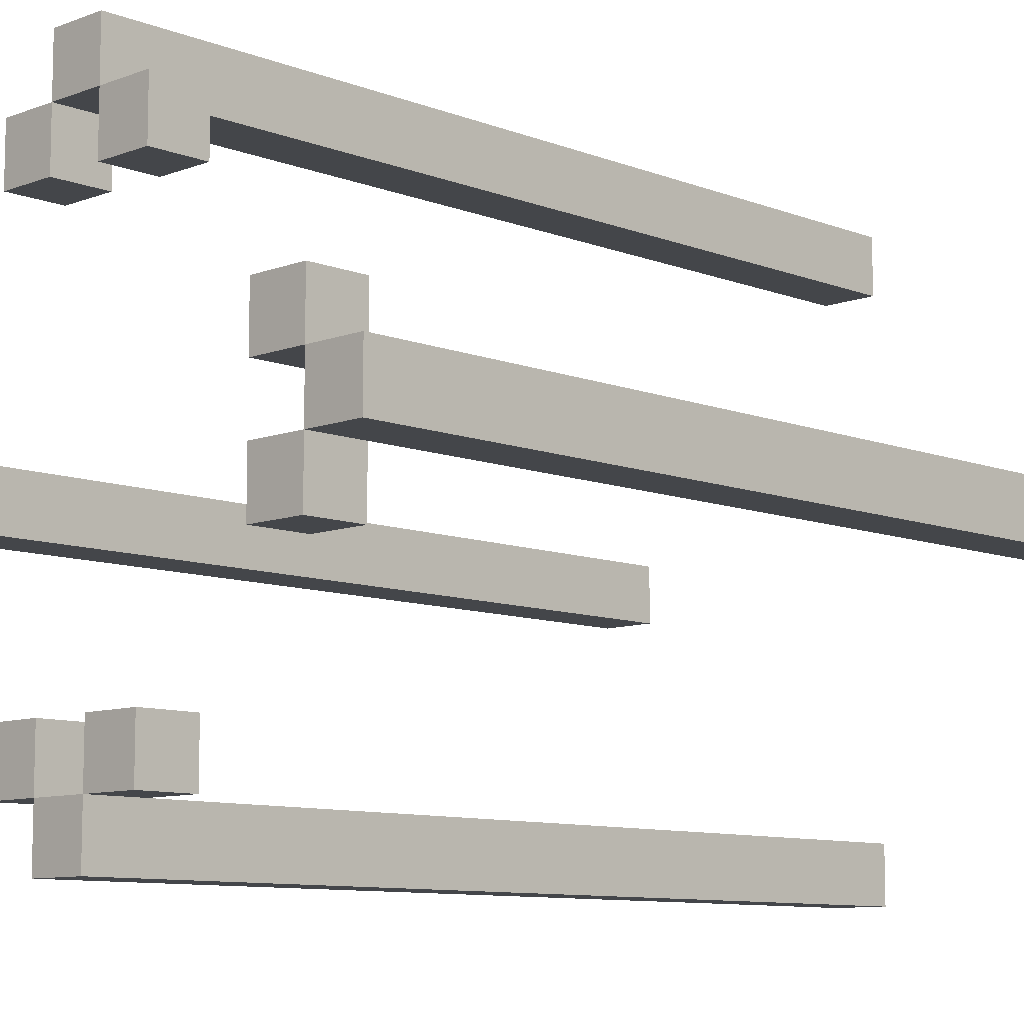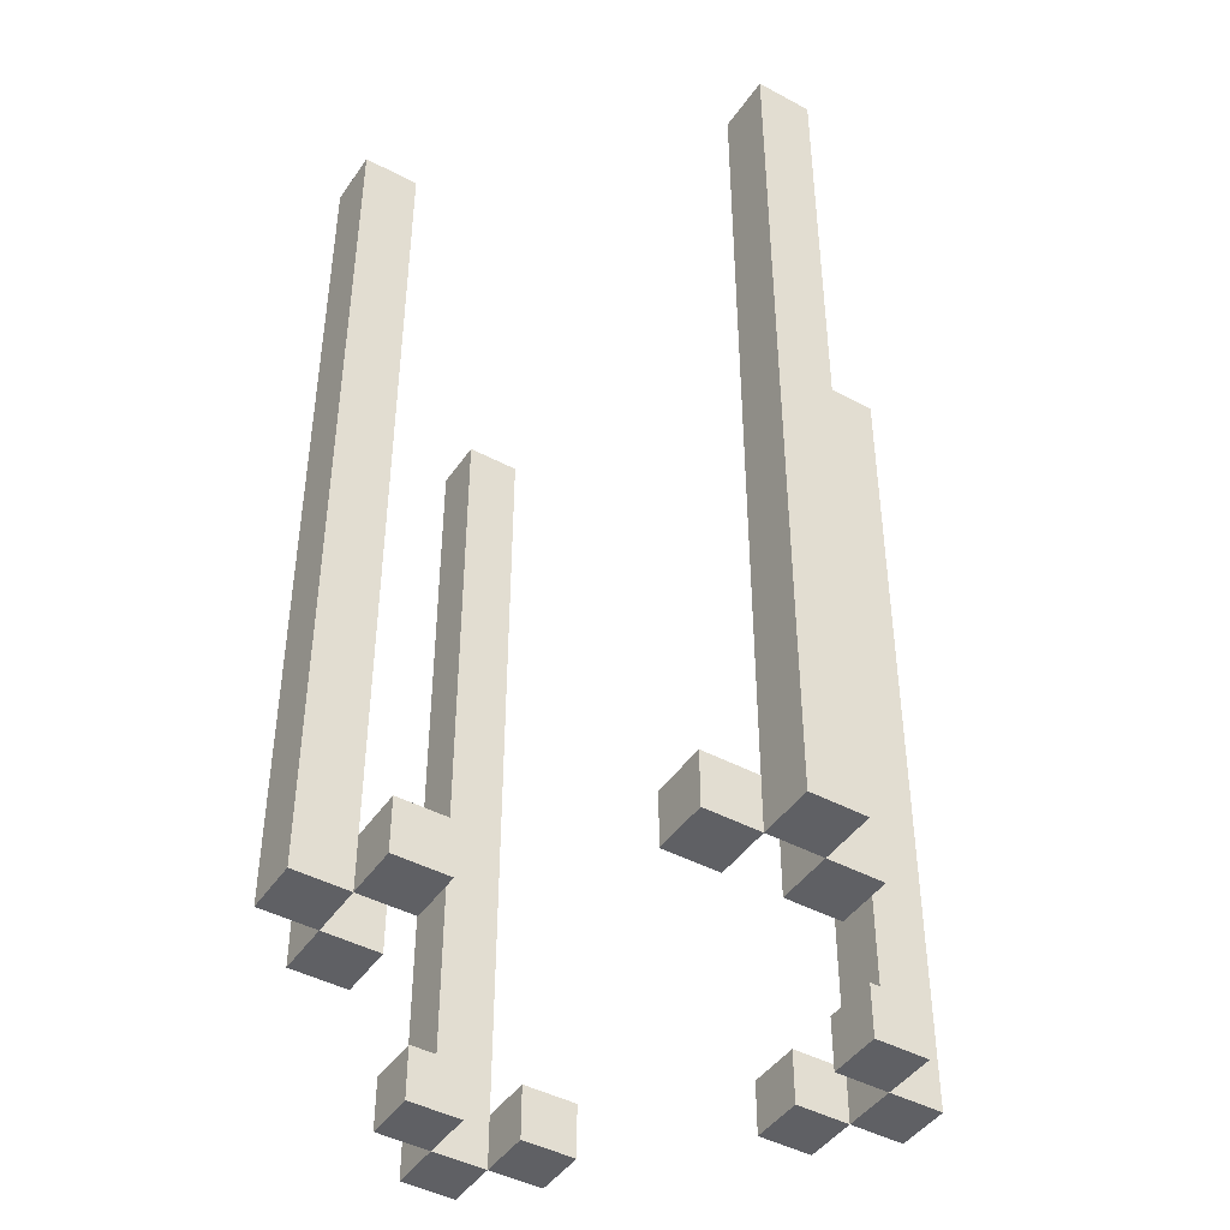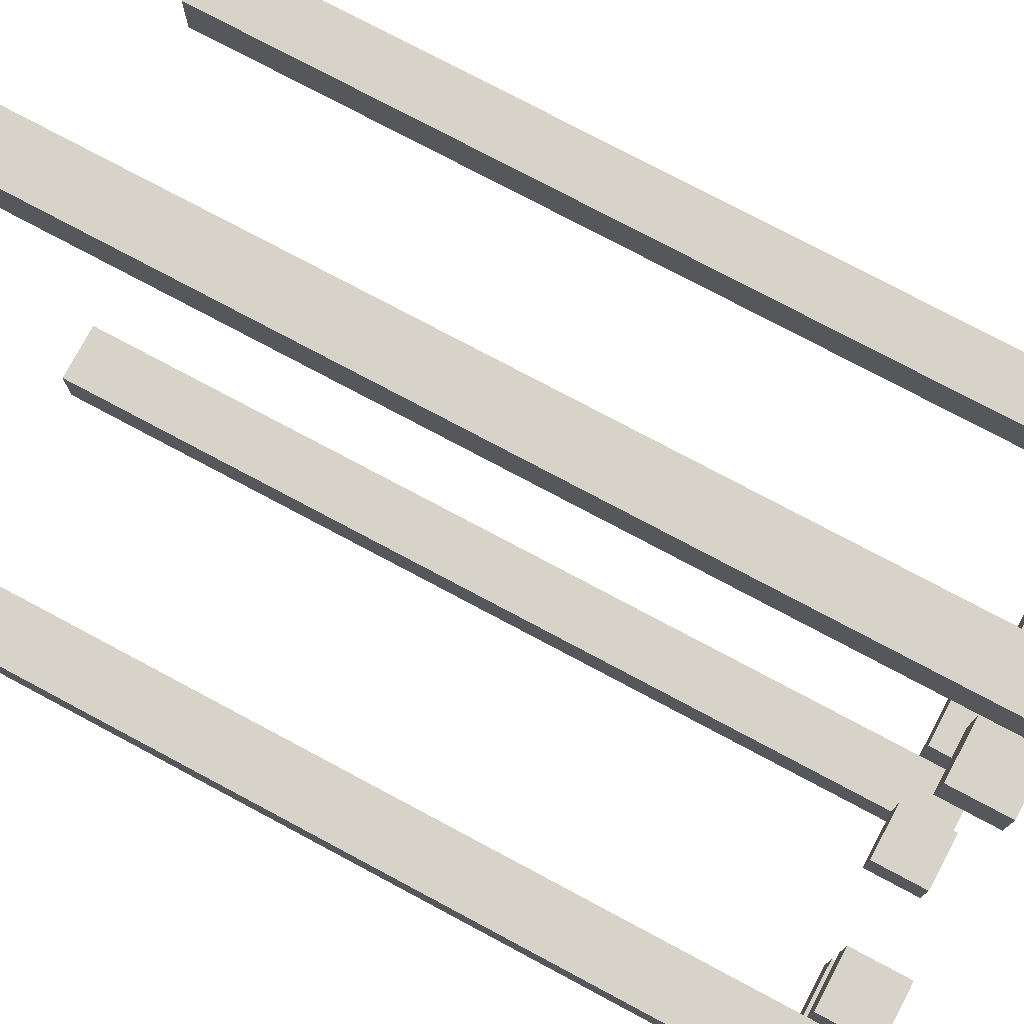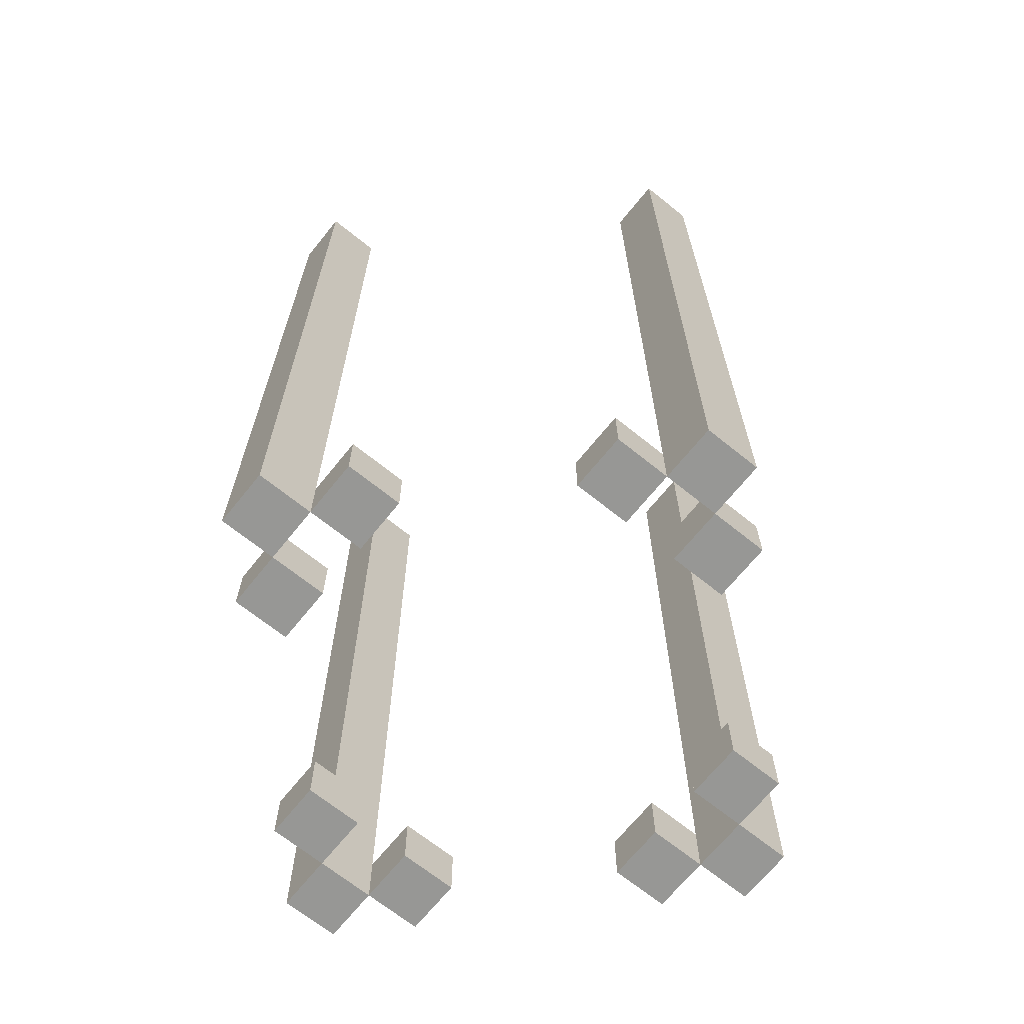
<metadata>
{"format":"obj","ext":"obj","renderer":"f3d","projection":"perspective","resolution":1024,"background":"white","views":[{"elev":-9.4,"azim":44.5,"up":"+Z"},{"elev":-44.3,"azim":147.9,"up":"+Y"},{"elev":76.4,"azim":-61.9,"up":"+Z"},{"elev":-68.1,"azim":-38.9,"up":"+Y"}]}
</metadata>
<code>
o Fountain_LavaDrop
v -4 0 -1.7
v -4 0 -1.8
v -4 0.2 -1.7
v -4 0.2 -1.8
v -4 0.4 -1.7
v -4 0.4 -1.8
v -4 0.6 -1.7
v -4 0.6 -1.8
v -4 1.3 -1.7
v -4 1.3 -1.8
v -4 1.6 -1.7
v -4 1.6 -1.8
v -3.9 0 -1.6
v -3.9 0 -1.7
v -3.9 0 -1.8
v -3.9 0 -1.9
v -3.9 0.1 -1.6
v -3.9 0.1 -1.7
v -3.9 0.1 -1.8
v -3.9 0.1 -1.9
v -3.6 0 -1.3
v -3.6 0 -1.4
v -3.6 0 -2.1
v -3.6 0 -2.2
v -3.6 0.1 -1.3
v -3.6 0.1 -1.4
v -3.6 0.1 -2.1
v -3.6 0.1 -2.2
v -3.5 0 -1.2
v -3.5 0 -1.3
v -3.5 0 -2.2
v -3.5 0 -2.3
v -3.5 0.1 -1.2
v -3.5 0.1 -1.3
v -3.5 0.1 -2.2
v -3.5 0.1 -2.3
v -3.5 0.2 -1.2
v -3.5 0.2 -1.3
v -3.5 0.2 -2.2
v -3.5 0.2 -2.3
v -3.5 0.7 -1.2
v -3.5 0.7 -1.3
v -3.5 0.7 -2.2
v -3.5 0.7 -2.3
v -3.5 0.8 -1.2
v -3.5 0.8 -1.3
v -3.5 0.8 -2.2
v -3.5 0.8 -2.3
v -3.5 1 -1.2
v -3.5 1 -1.3
v -3.5 1.3 -1.2
v -3.5 1.3 -1.3
v -3.5 1.3 -2.2
v -3.5 1.3 -2.3
v -3.5 1.4 -2.2
v -3.5 1.4 -2.3
v -3.5 1.5 -1.2
v -3.5 1.5 -1.3
v -3.5 1.6 -1.2
v -3.5 1.6 -1.3
v -3.5 1.6 -2.2
v -3.5 1.6 -2.3
v -3.4 0 -1.3
v -3.4 0 -1.4
v -3.4 0 -2.1
v -3.4 0 -2.2
v -3.4 0.1 -1.3
v -3.4 0.1 -1.4
v -3.4 0.1 -2.1
v -3.4 0.1 -2.2
v -3.1 0 -1.6
v -3.1 0 -1.7
v -3.1 0 -1.8
v -3.1 0 -1.9
v -3.1 0.1 -1.6
v -3.1 0.1 -1.7
v -3.1 0.1 -1.8
v -3.1 0.1 -1.9
v -3 0 -1.7
v -3 0 -1.8
v -3 0.1 -1.7
v -3 0.1 -1.8
v -3 0.2 -1.7
v -3 0.2 -1.8
v -3 0.3 -1.7
v -3 0.3 -1.8
v -3 0.4 -1.7
v -3 0.4 -1.8
v -3 0.5 -1.7
v -3 0.5 -1.8
v -3 0.8 -1.7
v -3 0.8 -1.8
v -3 1.4 -1.7
v -3 1.4 -1.8
v -3 1.6 -1.7
v -3 1.6 -1.8
v -3.9 0 -1.7
v -3.9 0 -1.8
v -3.9 0.1 -1.7
v -3.9 0.1 -1.8
v -3.9 0.2 -1.7
v -3.9 0.2 -1.8
v -3.9 0.4 -1.7
v -3.9 0.4 -1.8
v -3.9 0.6 -1.7
v -3.9 0.6 -1.8
v -3.9 1.3 -1.7
v -3.9 1.3 -1.8
v -3.9 1.6 -1.7
v -3.9 1.6 -1.8
v -3.8 0 -1.6
v -3.8 0 -1.7
v -3.8 0 -1.8
v -3.8 0 -1.9
v -3.8 0.1 -1.6
v -3.8 0.1 -1.7
v -3.8 0.1 -1.8
v -3.8 0.1 -1.9
v -3.5 0 -1.3
v -3.5 0 -1.4
v -3.5 0 -2.1
v -3.5 0 -2.2
v -3.5 0.1 -1.3
v -3.5 0.1 -1.4
v -3.5 0.1 -2.1
v -3.5 0.1 -2.2
v -3.4 0 -1.2
v -3.4 0 -1.3
v -3.4 0 -2.2
v -3.4 0 -2.3
v -3.4 0.1 -1.2
v -3.4 0.1 -1.3
v -3.4 0.1 -2.2
v -3.4 0.1 -2.3
v -3.4 0.2 -1.2
v -3.4 0.2 -1.3
v -3.4 0.2 -2.2
v -3.4 0.2 -2.3
v -3.4 0.7 -1.2
v -3.4 0.7 -1.3
v -3.4 0.7 -2.2
v -3.4 0.7 -2.3
v -3.4 0.8 -1.2
v -3.4 0.8 -1.3
v -3.4 0.8 -2.2
v -3.4 0.8 -2.3
v -3.4 1 -1.2
v -3.4 1 -1.3
v -3.4 1.3 -1.2
v -3.4 1.3 -1.3
v -3.4 1.3 -2.2
v -3.4 1.3 -2.3
v -3.4 1.4 -2.2
v -3.4 1.4 -2.3
v -3.4 1.5 -1.2
v -3.4 1.5 -1.3
v -3.4 1.6 -1.2
v -3.4 1.6 -1.3
v -3.4 1.6 -2.2
v -3.4 1.6 -2.3
v -3.3 0 -1.3
v -3.3 0 -1.4
v -3.3 0 -2.1
v -3.3 0 -2.2
v -3.3 0.1 -1.3
v -3.3 0.1 -1.4
v -3.3 0.1 -2.1
v -3.3 0.1 -2.2
v -3 0 -1.6
v -3 0 -1.7
v -3 0 -1.8
v -3 0 -1.9
v -3 0.1 -1.6
v -3 0.1 -1.7
v -3 0.1 -1.8
v -3 0.1 -1.9
v -2.9 0 -1.7
v -2.9 0 -1.8
v -2.9 0.2 -1.7
v -2.9 0.2 -1.8
v -2.9 0.3 -1.7
v -2.9 0.3 -1.8
v -2.9 0.4 -1.7
v -2.9 0.4 -1.8
v -2.9 0.5 -1.7
v -2.9 0.5 -1.8
v -2.9 0.8 -1.7
v -2.9 0.8 -1.8
v -2.9 1.4 -1.7
v -2.9 1.4 -1.8
v -2.9 1.6 -1.7
v -2.9 1.6 -1.8
v -3.5 0 -1.2
v -3.5 0.1 -1.2
v -3.5 0.2 -1.2
v -3.5 0.7 -1.2
v -3.5 0.8 -1.2
v -3.5 1 -1.2
v -3.5 1.3 -1.2
v -3.5 1.5 -1.2
v -3.5 1.6 -1.2
v -3.4 0 -1.2
v -3.4 0.1 -1.2
v -3.4 0.2 -1.2
v -3.4 0.7 -1.2
v -3.4 0.8 -1.2
v -3.4 1 -1.2
v -3.4 1.3 -1.2
v -3.4 1.5 -1.2
v -3.4 1.6 -1.2
v -3.6 0 -1.3
v -3.6 0.1 -1.3
v -3.5 0 -1.3
v -3.5 0.1 -1.3
v -3.4 0 -1.3
v -3.4 0.1 -1.3
v -3.3 0 -1.3
v -3.3 0.1 -1.3
v -3.9 0 -1.6
v -3.9 0.1 -1.6
v -3.8 0 -1.6
v -3.8 0.1 -1.6
v -3.1 0 -1.6
v -3.1 0.1 -1.6
v -3 0 -1.6
v -3 0.1 -1.6
v -4 0 -1.7
v -4 0.2 -1.7
v -4 0.4 -1.7
v -4 0.6 -1.7
v -4 1.3 -1.7
v -4 1.6 -1.7
v -3.9 0 -1.7
v -3.9 0.1 -1.7
v -3.9 0.2 -1.7
v -3.9 0.4 -1.7
v -3.9 0.6 -1.7
v -3.9 1.3 -1.7
v -3.9 1.6 -1.7
v -3 0 -1.7
v -3 0.1 -1.7
v -3 0.2 -1.7
v -3 0.3 -1.7
v -3 0.4 -1.7
v -3 0.5 -1.7
v -3 0.8 -1.7
v -3 1.4 -1.7
v -3 1.6 -1.7
v -2.9 0 -1.7
v -2.9 0.2 -1.7
v -2.9 0.3 -1.7
v -2.9 0.4 -1.7
v -2.9 0.5 -1.7
v -2.9 0.8 -1.7
v -2.9 1.4 -1.7
v -2.9 1.6 -1.7
v -3.9 0 -1.8
v -3.9 0.1 -1.8
v -3.8 0 -1.8
v -3.8 0.1 -1.8
v -3.1 0 -1.8
v -3.1 0.1 -1.8
v -3 0 -1.8
v -3 0.1 -1.8
v -3.6 0 -2.1
v -3.6 0.1 -2.1
v -3.5 0 -2.1
v -3.5 0.1 -2.1
v -3.4 0 -2.1
v -3.4 0.1 -2.1
v -3.3 0 -2.1
v -3.3 0.1 -2.1
v -3.5 0 -2.2
v -3.5 0.1 -2.2
v -3.5 0.2 -2.2
v -3.5 0.7 -2.2
v -3.5 0.8 -2.2
v -3.5 1.3 -2.2
v -3.5 1.4 -2.2
v -3.5 1.6 -2.2
v -3.4 0 -2.2
v -3.4 0.1 -2.2
v -3.4 0.2 -2.2
v -3.4 0.7 -2.2
v -3.4 0.8 -2.2
v -3.4 1.3 -2.2
v -3.4 1.4 -2.2
v -3.4 1.6 -2.2
v -3.5 0 -1.3
v -3.5 0.1 -1.3
v -3.5 0.2 -1.3
v -3.5 0.7 -1.3
v -3.5 0.8 -1.3
v -3.5 1 -1.3
v -3.5 1.3 -1.3
v -3.5 1.5 -1.3
v -3.5 1.6 -1.3
v -3.4 0 -1.3
v -3.4 0.1 -1.3
v -3.4 0.2 -1.3
v -3.4 0.7 -1.3
v -3.4 0.8 -1.3
v -3.4 1 -1.3
v -3.4 1.3 -1.3
v -3.4 1.5 -1.3
v -3.4 1.6 -1.3
v -3.6 0 -1.4
v -3.6 0.1 -1.4
v -3.5 0 -1.4
v -3.5 0.1 -1.4
v -3.4 0 -1.4
v -3.4 0.1 -1.4
v -3.3 0 -1.4
v -3.3 0.1 -1.4
v -3.9 0 -1.7
v -3.9 0.1 -1.7
v -3.8 0 -1.7
v -3.8 0.1 -1.7
v -3.1 0 -1.7
v -3.1 0.1 -1.7
v -3 0 -1.7
v -3 0.1 -1.7
v -4 0 -1.8
v -4 0.2 -1.8
v -4 0.4 -1.8
v -4 0.6 -1.8
v -4 1.3 -1.8
v -4 1.6 -1.8
v -3.9 0 -1.8
v -3.9 0.1 -1.8
v -3.9 0.2 -1.8
v -3.9 0.4 -1.8
v -3.9 0.6 -1.8
v -3.9 1.3 -1.8
v -3.9 1.6 -1.8
v -3 0 -1.8
v -3 0.1 -1.8
v -3 0.2 -1.8
v -3 0.3 -1.8
v -3 0.4 -1.8
v -3 0.5 -1.8
v -3 0.8 -1.8
v -3 1.4 -1.8
v -3 1.6 -1.8
v -2.9 0 -1.8
v -2.9 0.2 -1.8
v -2.9 0.3 -1.8
v -2.9 0.4 -1.8
v -2.9 0.5 -1.8
v -2.9 0.8 -1.8
v -2.9 1.4 -1.8
v -2.9 1.6 -1.8
v -3.9 0 -1.9
v -3.9 0.1 -1.9
v -3.8 0 -1.9
v -3.8 0.1 -1.9
v -3.1 0 -1.9
v -3.1 0.1 -1.9
v -3 0 -1.9
v -3 0.1 -1.9
v -3.6 0 -2.2
v -3.6 0.1 -2.2
v -3.5 0 -2.2
v -3.5 0.1 -2.2
v -3.4 0 -2.2
v -3.4 0.1 -2.2
v -3.3 0 -2.2
v -3.3 0.1 -2.2
v -3.5 0 -2.3
v -3.5 0.1 -2.3
v -3.5 0.2 -2.3
v -3.5 0.7 -2.3
v -3.5 0.8 -2.3
v -3.5 1.3 -2.3
v -3.5 1.4 -2.3
v -3.5 1.6 -2.3
v -3.4 0 -2.3
v -3.4 0.1 -2.3
v -3.4 0.2 -2.3
v -3.4 0.7 -2.3
v -3.4 0.8 -2.3
v -3.4 1.3 -2.3
v -3.4 1.4 -2.3
v -3.4 1.6 -2.3
v -3.5 0 -1.2
v -3.4 0 -1.2
v -3.6 0 -1.3
v -3.5 0 -1.3
v -3.4 0 -1.3
v -3.3 0 -1.3
v -3.6 0 -1.4
v -3.5 0 -1.4
v -3.4 0 -1.4
v -3.3 0 -1.4
v -3.9 0 -1.6
v -3.8 0 -1.6
v -3.1 0 -1.6
v -3 0 -1.6
v -4 0 -1.7
v -3.9 0 -1.7
v -3.8 0 -1.7
v -3.1 0 -1.7
v -3 0 -1.7
v -2.9 0 -1.7
v -4 0 -1.8
v -3.9 0 -1.8
v -3.8 0 -1.8
v -3.1 0 -1.8
v -3 0 -1.8
v -2.9 0 -1.8
v -3.9 0 -1.9
v -3.8 0 -1.9
v -3.1 0 -1.9
v -3 0 -1.9
v -3.6 0 -2.1
v -3.5 0 -2.1
v -3.4 0 -2.1
v -3.3 0 -2.1
v -3.6 0 -2.2
v -3.5 0 -2.2
v -3.4 0 -2.2
v -3.3 0 -2.2
v -3.5 0 -2.3
v -3.4 0 -2.3
v -3.6 0.1 -1.3
v -3.5 0.1 -1.3
v -3.4 0.1 -1.3
v -3.3 0.1 -1.3
v -3.6 0.1 -1.4
v -3.5 0.1 -1.4
v -3.4 0.1 -1.4
v -3.3 0.1 -1.4
v -3.9 0.1 -1.6
v -3.8 0.1 -1.6
v -3.1 0.1 -1.6
v -3 0.1 -1.6
v -3.9 0.1 -1.7
v -3.8 0.1 -1.7
v -3.1 0.1 -1.7
v -3 0.1 -1.7
v -3.9 0.1 -1.8
v -3.8 0.1 -1.8
v -3.1 0.1 -1.8
v -3 0.1 -1.8
v -3.9 0.1 -1.9
v -3.8 0.1 -1.9
v -3.1 0.1 -1.9
v -3 0.1 -1.9
v -3.6 0.1 -2.1
v -3.5 0.1 -2.1
v -3.4 0.1 -2.1
v -3.3 0.1 -2.1
v -3.6 0.1 -2.2
v -3.5 0.1 -2.2
v -3.4 0.1 -2.2
v -3.3 0.1 -2.2
v -3.5 1.6 -1.2
v -3.4 1.6 -1.2
v -3.5 1.6 -1.3
v -3.4 1.6 -1.3
v -4 1.6 -1.7
v -3.9 1.6 -1.7
v -3 1.6 -1.7
v -2.9 1.6 -1.7
v -4 1.6 -1.8
v -3.9 1.6 -1.8
v -3 1.6 -1.8
v -2.9 1.6 -1.8
v -3.5 1.6 -2.2
v -3.4 1.6 -2.2
v -3.5 1.6 -2.3
v -3.4 1.6 -2.3
f 3 2 1
f 4 2 3
f 5 4 3
f 6 4 5
f 7 6 5
f 8 6 7
f 9 8 7
f 10 8 9
f 11 10 9
f 12 10 11
f 17 14 13
f 18 14 17
f 19 16 15
f 20 16 19
f 25 22 21
f 26 22 25
f 27 24 23
f 28 24 27
f 33 30 29
f 34 30 33
f 35 32 31
f 36 32 35
f 37 34 33
f 38 34 37
f 39 36 35
f 40 36 39
f 41 38 37
f 42 38 41
f 43 40 39
f 44 40 43
f 45 42 41
f 46 42 45
f 47 44 43
f 48 44 47
f 49 46 45
f 50 46 49
f 51 50 49
f 52 50 51
f 53 48 47
f 54 48 53
f 55 54 53
f 56 54 55
f 57 52 51
f 58 52 57
f 59 58 57
f 60 58 59
f 61 56 55
f 62 56 61
f 67 64 63
f 68 64 67
f 69 66 65
f 70 66 69
f 75 72 71
f 76 72 75
f 77 74 73
f 78 74 77
f 81 80 79
f 82 80 81
f 83 82 81
f 84 82 83
f 85 84 83
f 86 84 85
f 87 86 85
f 88 86 87
f 89 88 87
f 90 88 89
f 91 90 89
f 92 90 91
f 93 92 91
f 94 92 93
f 95 94 93
f 96 94 95
f 97 98 99
f 99 98 100
f 99 100 101
f 101 100 102
f 101 102 103
f 103 102 104
f 103 104 105
f 105 104 106
f 105 106 107
f 107 106 108
f 107 108 109
f 109 108 110
f 111 112 115
f 115 112 116
f 113 114 117
f 117 114 118
f 119 120 123
f 123 120 124
f 121 122 125
f 125 122 126
f 127 128 131
f 131 128 132
f 129 130 133
f 133 130 134
f 131 132 135
f 135 132 136
f 133 134 137
f 137 134 138
f 135 136 139
f 139 136 140
f 137 138 141
f 141 138 142
f 139 140 143
f 143 140 144
f 141 142 145
f 145 142 146
f 143 144 147
f 147 144 148
f 147 148 149
f 149 148 150
f 145 146 151
f 151 146 152
f 151 152 153
f 153 152 154
f 149 150 155
f 155 150 156
f 155 156 157
f 157 156 158
f 153 154 159
f 159 154 160
f 161 162 165
f 165 162 166
f 163 164 167
f 167 164 168
f 169 170 173
f 173 170 174
f 171 172 175
f 175 172 176
f 177 178 179
f 179 178 180
f 179 180 181
f 181 180 182
f 181 182 183
f 183 182 184
f 183 184 185
f 185 184 186
f 185 186 187
f 187 186 188
f 187 188 189
f 189 188 190
f 189 190 191
f 191 190 192
f 202 194 193
f 203 195 194
f 203 194 202
f 204 196 195
f 204 195 203
f 205 197 196
f 205 196 204
f 206 198 197
f 206 197 205
f 207 199 198
f 207 198 206
f 208 200 199
f 208 199 207
f 209 201 200
f 209 200 208
f 210 201 209
f 213 212 211
f 214 212 213
f 217 216 215
f 218 216 217
f 221 220 219
f 222 220 221
f 225 224 223
f 226 224 225
f 233 228 227
f 234 228 233
f 235 229 228
f 235 228 234
f 236 230 229
f 236 229 235
f 237 231 230
f 237 230 236
f 238 232 231
f 238 231 237
f 239 232 238
f 249 241 240
f 249 242 241
f 250 243 242
f 250 242 249
f 251 244 243
f 251 243 250
f 252 245 244
f 252 244 251
f 253 246 245
f 253 245 252
f 254 247 246
f 254 246 253
f 255 248 247
f 255 247 254
f 256 248 255
f 259 258 257
f 260 258 259
f 263 262 261
f 264 262 263
f 267 266 265
f 268 266 267
f 271 270 269
f 272 270 271
f 281 274 273
f 282 275 274
f 282 274 281
f 283 276 275
f 283 275 282
f 284 277 276
f 284 276 283
f 285 278 277
f 285 277 284
f 286 279 278
f 286 278 285
f 287 280 279
f 287 279 286
f 288 280 287
f 289 290 298
f 290 291 299
f 298 290 299
f 291 292 300
f 299 291 300
f 292 293 301
f 300 292 301
f 293 294 302
f 301 293 302
f 294 295 303
f 302 294 303
f 295 296 304
f 303 295 304
f 296 297 305
f 304 296 305
f 305 297 306
f 307 308 309
f 309 308 310
f 311 312 313
f 313 312 314
f 315 316 317
f 317 316 318
f 319 320 321
f 321 320 322
f 323 324 329
f 329 324 330
f 324 325 331
f 330 324 331
f 325 326 332
f 331 325 332
f 326 327 333
f 332 326 333
f 327 328 334
f 333 327 334
f 334 328 335
f 336 337 345
f 337 338 345
f 338 339 346
f 345 338 346
f 339 340 347
f 346 339 347
f 340 341 348
f 347 340 348
f 341 342 349
f 348 341 349
f 342 343 350
f 349 342 350
f 343 344 351
f 350 343 351
f 351 344 352
f 353 354 355
f 355 354 356
f 357 358 359
f 359 358 360
f 361 362 363
f 363 362 364
f 365 366 367
f 367 366 368
f 369 370 377
f 370 371 378
f 377 370 378
f 371 372 379
f 378 371 379
f 372 373 380
f 379 372 380
f 373 374 381
f 380 373 381
f 374 375 382
f 381 374 382
f 375 376 383
f 382 375 383
f 383 376 384
f 388 386 385
f 389 386 388
f 391 388 387
f 392 388 391
f 393 390 389
f 394 390 393
f 400 396 395
f 401 396 400
f 402 398 397
f 403 398 402
f 405 400 399
f 406 400 405
f 409 404 403
f 410 404 409
f 411 407 406
f 412 407 411
f 413 409 408
f 414 409 413
f 419 416 415
f 420 416 419
f 421 418 417
f 422 418 421
f 423 421 420
f 424 421 423
f 425 426 429
f 429 426 430
f 427 428 431
f 431 428 432
f 433 434 437
f 437 434 438
f 435 436 439
f 439 436 440
f 441 442 445
f 445 442 446
f 443 444 447
f 447 444 448
f 449 450 453
f 453 450 454
f 451 452 455
f 455 452 456
f 457 458 459
f 459 458 460
f 461 462 465
f 465 462 466
f 463 464 467
f 467 464 468
f 469 470 471
f 471 470 472

</code>
